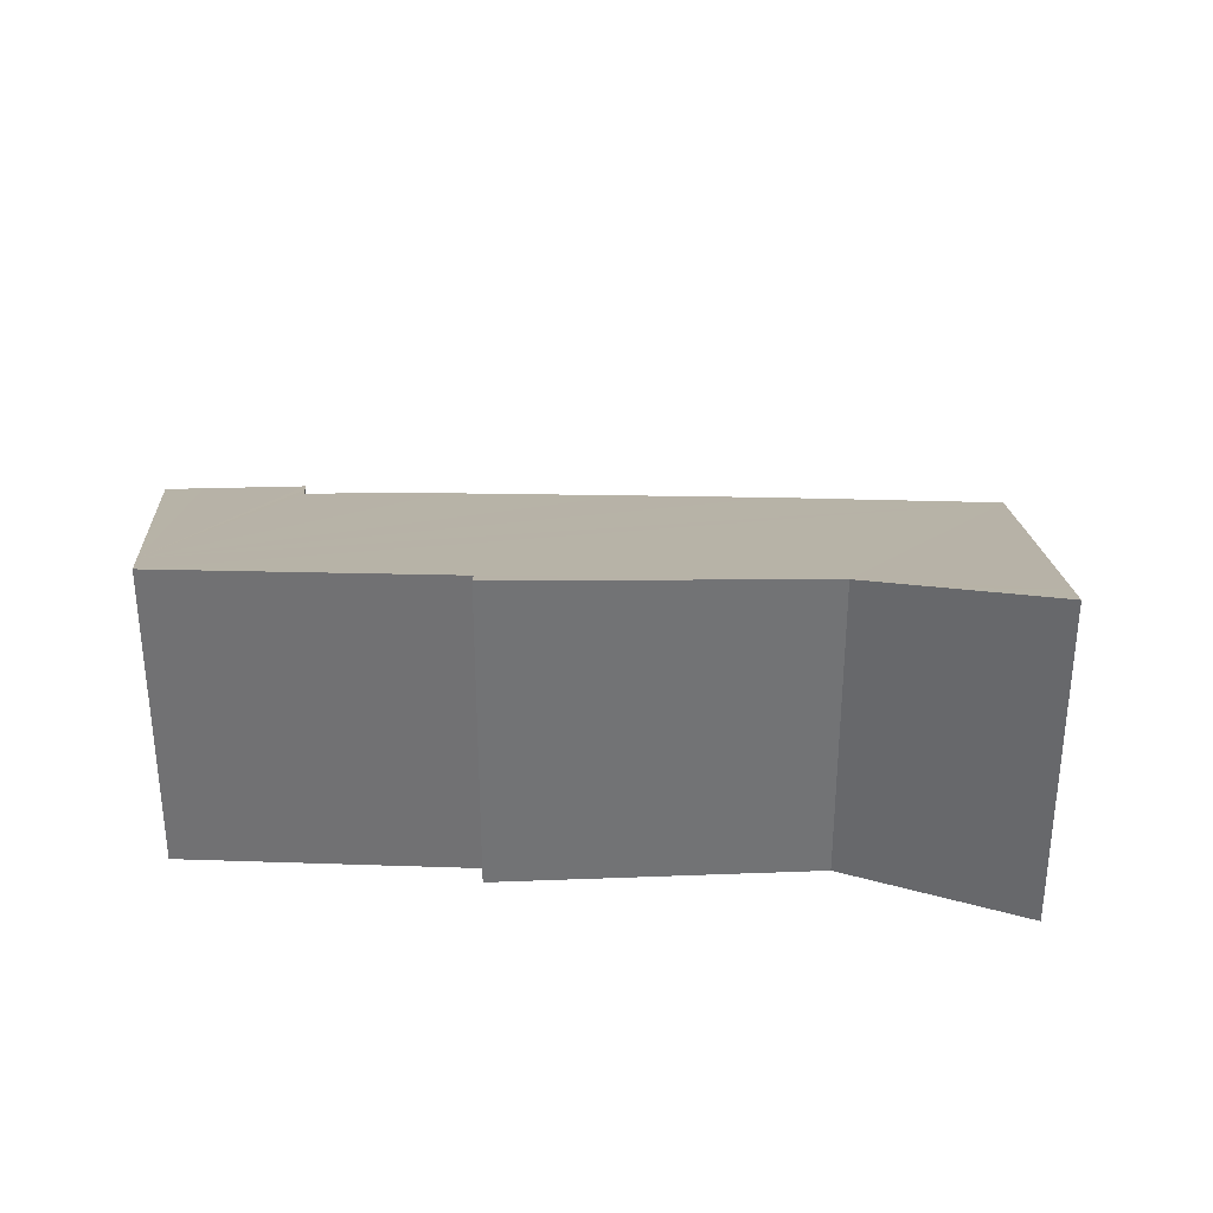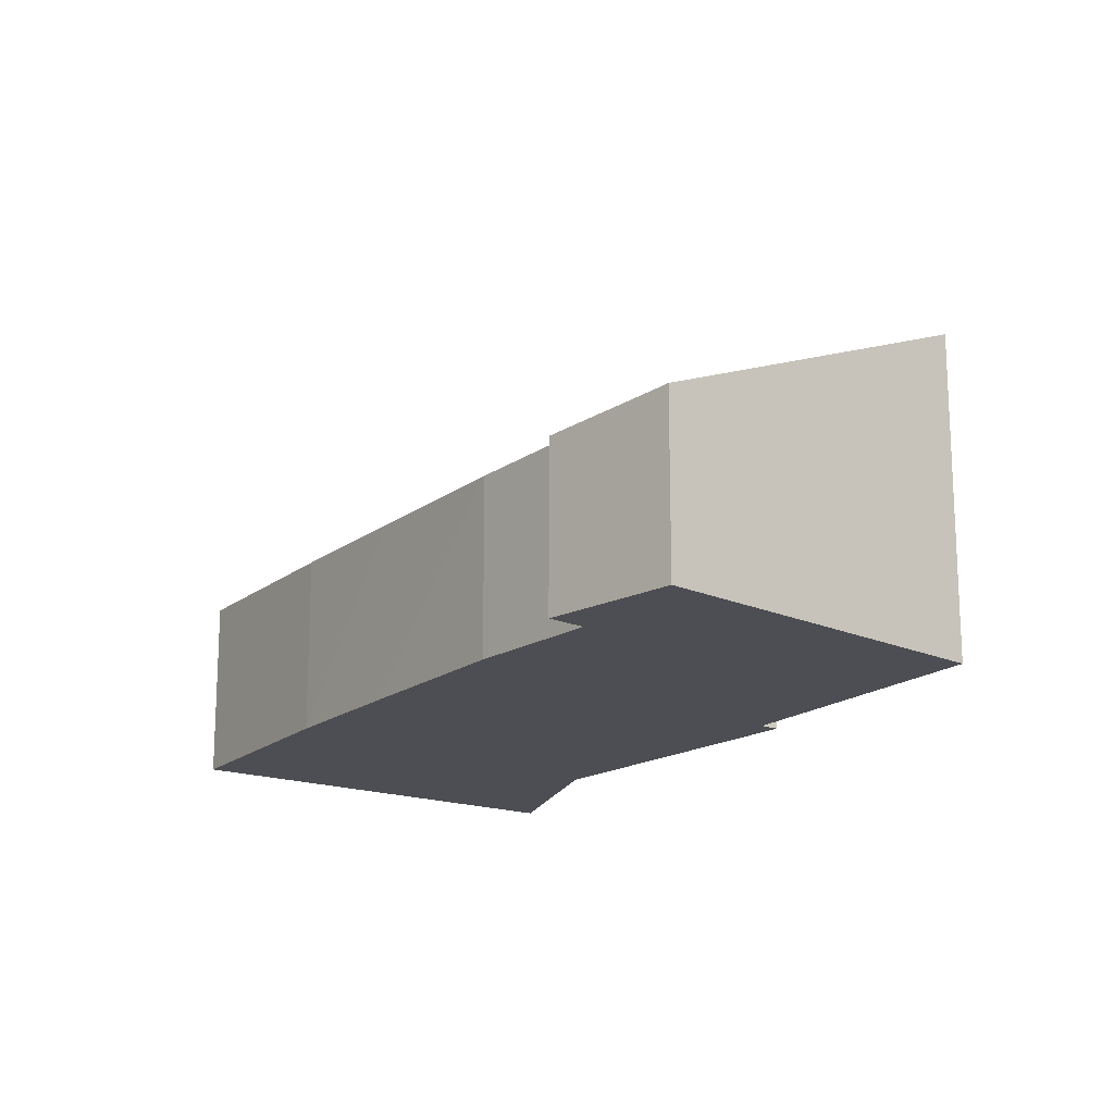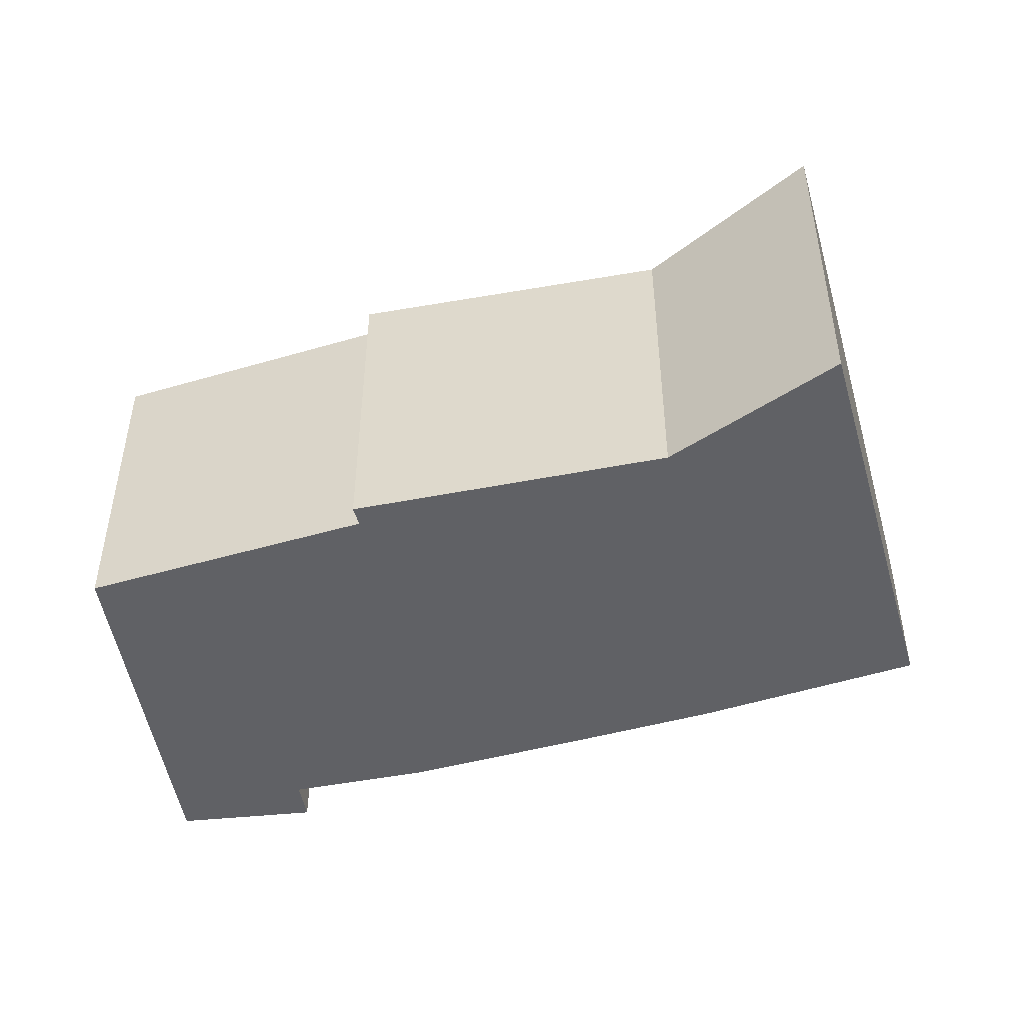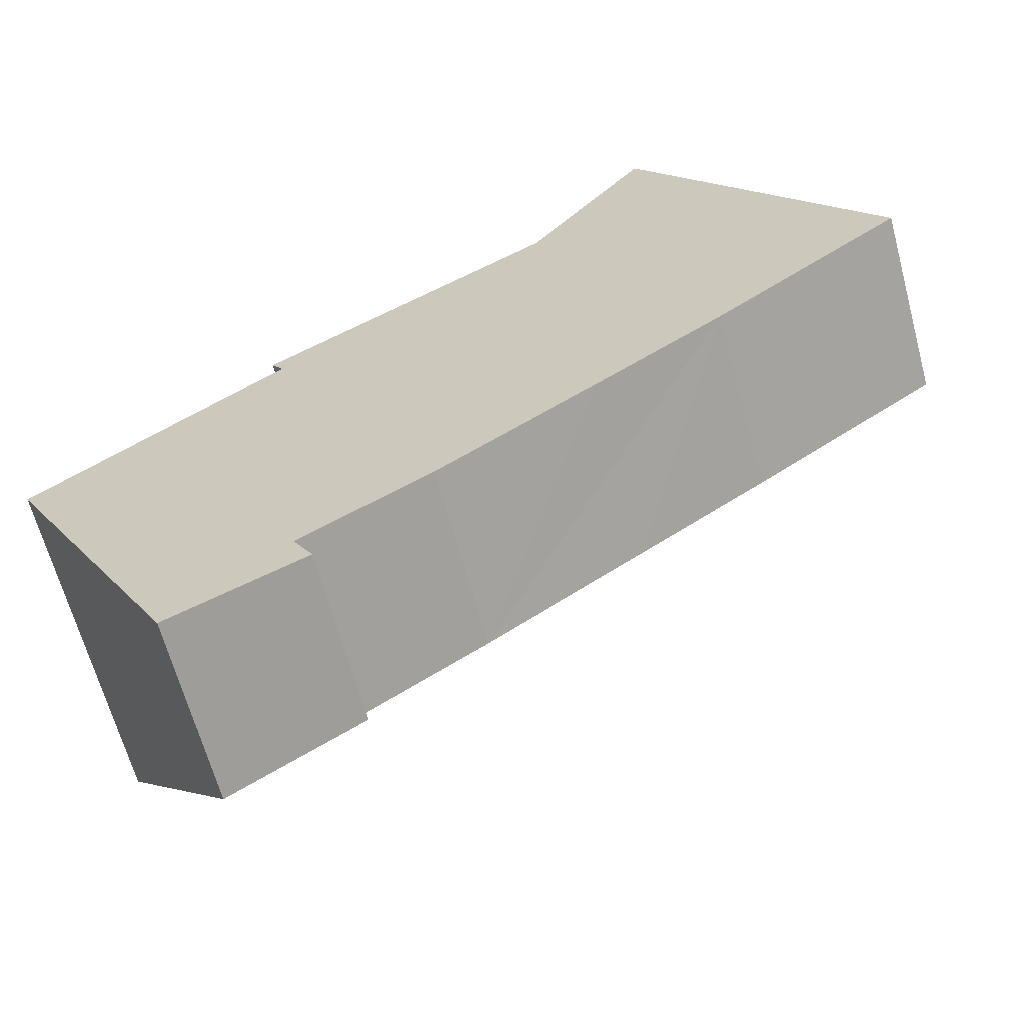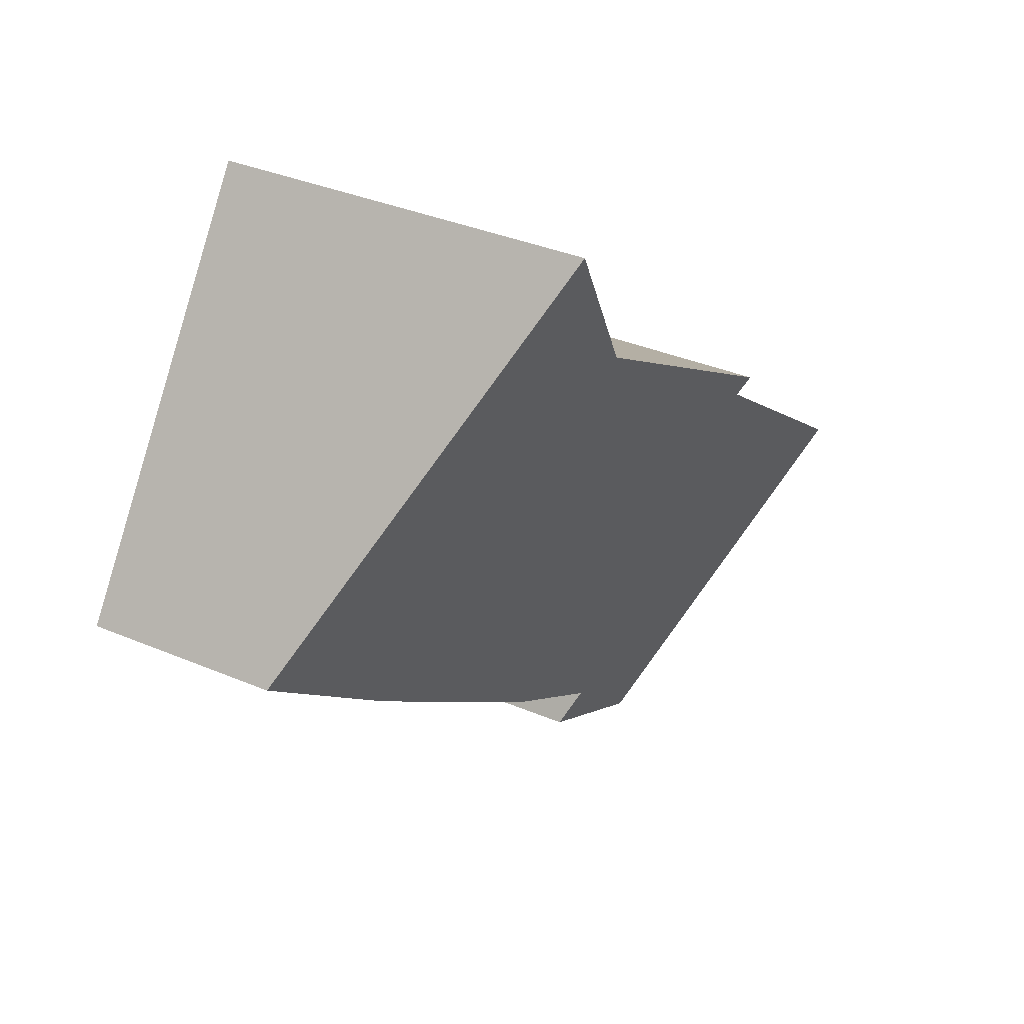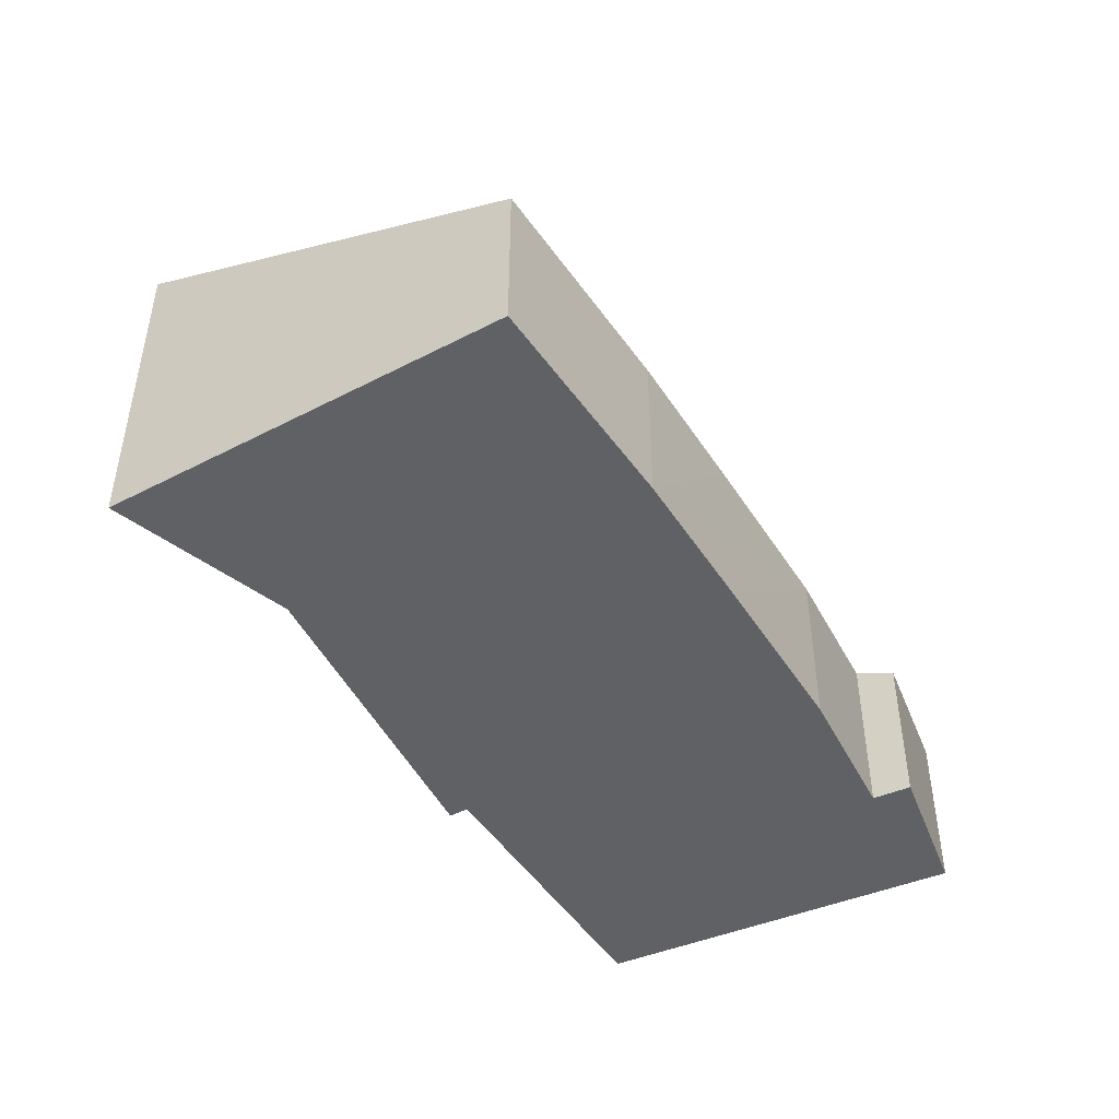
<metadata>
{"format":"obj","ext":"obj","renderer":"f3d","projection":"perspective","resolution":1024,"background":"white","views":[{"elev":34.4,"azim":-33.9,"up":"+Y"},{"elev":-17.4,"azim":-160.0,"up":"+Y"},{"elev":-48.9,"azim":-18.7,"up":"+Y"},{"elev":-64.2,"azim":15.0,"up":"+Z"},{"elev":34.8,"azim":119.8,"up":"+Z"},{"elev":-48.4,"azim":85.8,"up":"+Y"}]}
</metadata>
<code>
v  0.219 3.359 -0.414
v  2.29 1.888 -3.426
v  1.91 1.919 -3.602
v  3.308 1.807 -2.954
v  3.209 1.888 -2.775
v  3.098 1.98 -2.575
v  4.434 1.929 -1.785
v  6.054 1.927 -0.642
v  7.381 1.932 0.312
v  9.359 1.98 1.86
v  0 3.546 2.171e-16
v  2.589 3.573 1.918
v  5.49 3.552 3.908
v  6.982 3.669 5.319
v  2.465 3.661 2.098
v  5.99 3.669 4.617
v  6.737 3.843 5.676
v  3.098 1.577e-16 -2.575
v  3.209 1.699e-16 -2.775
v  3.308 1.809e-16 -2.954
v  6.737 -3.476e-16 5.676
v  9.359 -1.139e-16 1.86
v  6.982 -3.257e-16 5.319
v  1.91 2.206e-16 -3.602
v  2.29 2.098e-16 -3.426
v  7.381 -1.91e-17 0.312
v  6.054 3.931e-17 -0.642
v  4.434 1.093e-16 -1.785
v  0.219 2.535e-17 -0.414
v  0 0 0
v  2.465 -1.285e-16 2.098
v  2.589 -1.174e-16 1.918
v  5.49 -2.393e-16 3.908
v  5.99 -2.827e-16 4.617
g defaultobject
f 1 2 3
f 2 1 4
f 4 1 5
f 5 1 6
f 6 1 7
f 7 1 8
f 8 1 9
f 9 1 10
f 10 1 11
f 10 11 12
f 10 12 13
f 10 13 14
f 13 12 15
f 14 13 16
f 14 16 17
f 18 5 6
f 5 18 4
f 4 18 19
f 4 19 20
f 21 14 17
f 14 21 10
f 10 21 22
f 22 21 23
f 20 2 4
f 2 20 3
f 3 20 24
f 24 20 25
f 22 9 10
f 9 22 26
f 26 8 9
f 8 26 7
f 7 26 27
f 7 27 28
f 7 18 6
f 18 7 28
f 24 1 3
f 1 24 29
f 1 29 11
f 11 29 30
f 12 31 15
f 31 12 32
f 11 32 12
f 32 11 30
f 31 13 15
f 13 31 33
f 33 16 13
f 16 33 17
f 17 33 21
f 21 33 34
f 34 23 21
f 23 34 22
f 22 34 33
f 22 33 31
f 22 31 26
f 26 31 27
f 27 31 32
f 27 32 30
f 27 30 28
f 28 30 18
f 18 30 29
f 18 29 24
f 18 24 19
f 19 24 20
f 20 24 25

</code>
